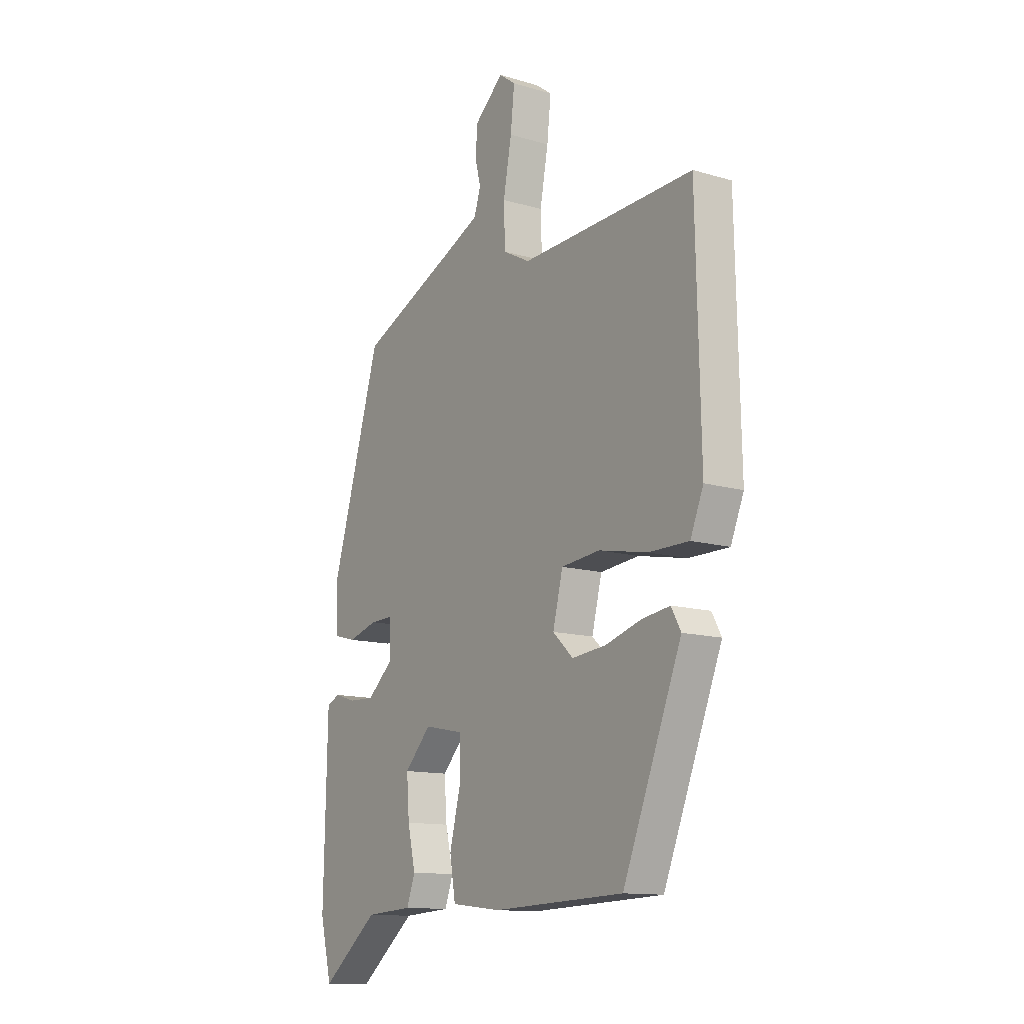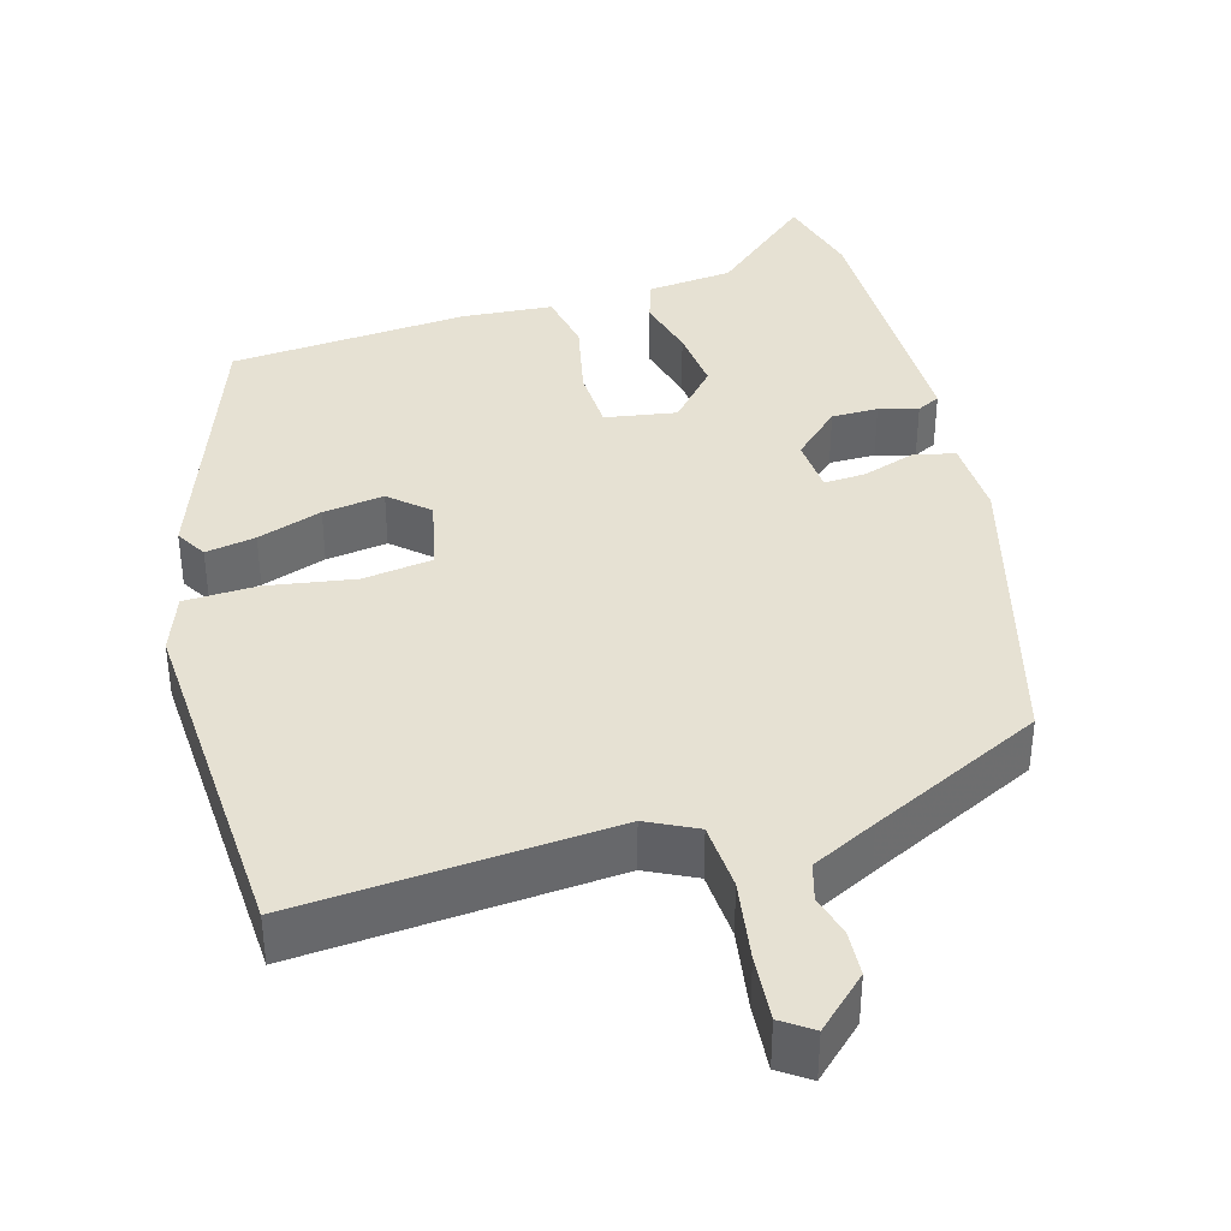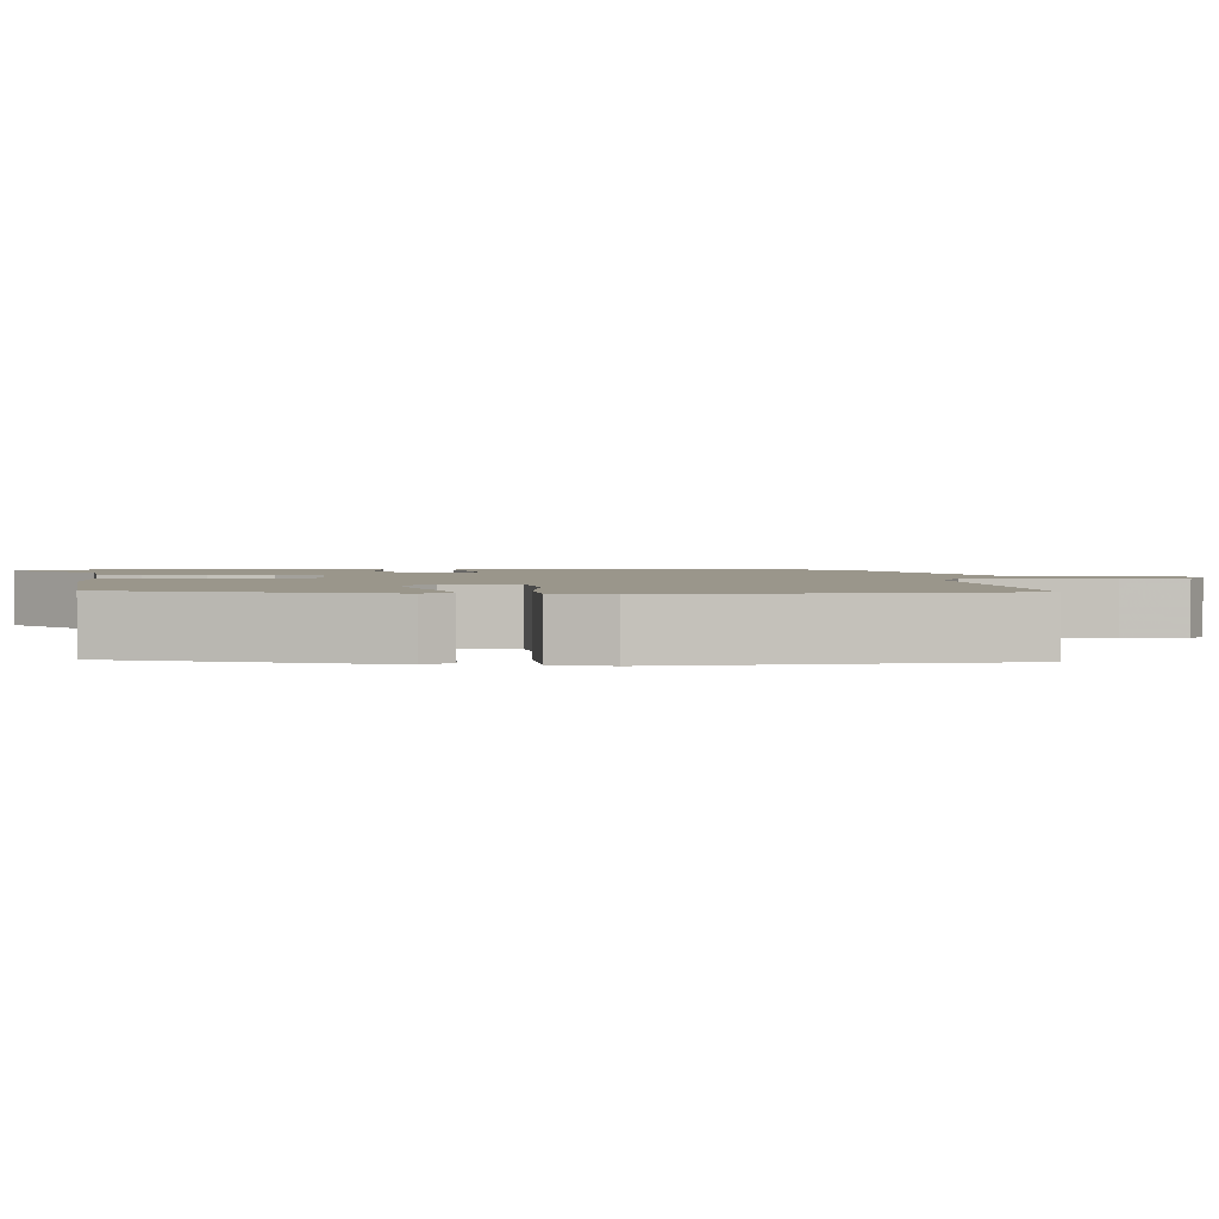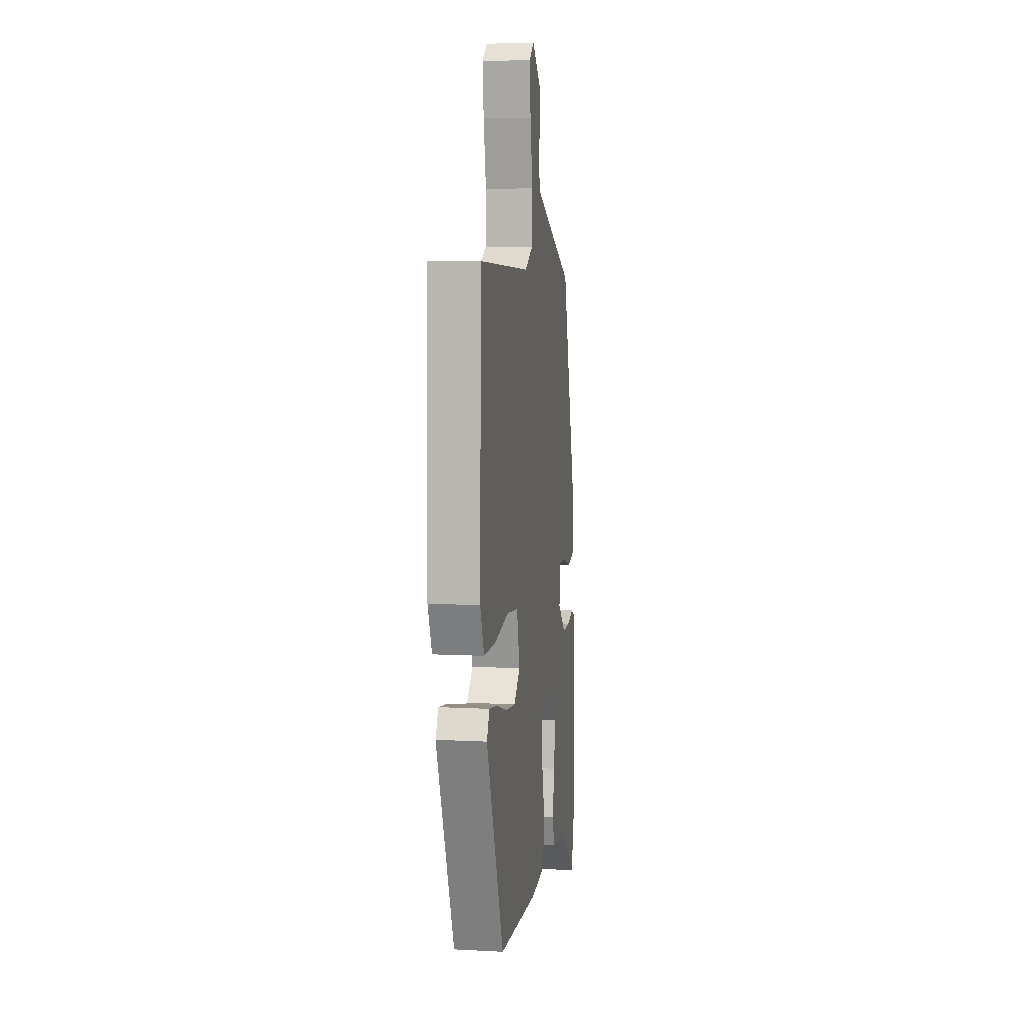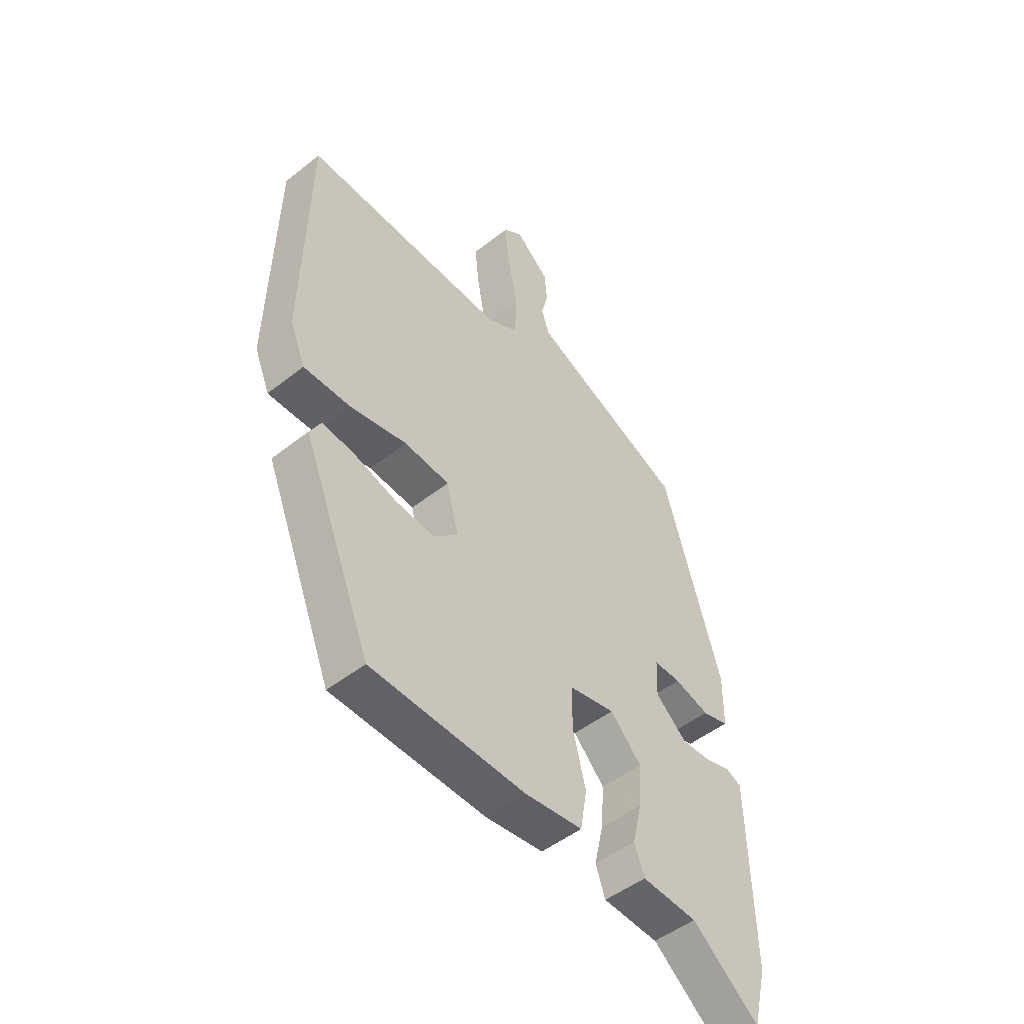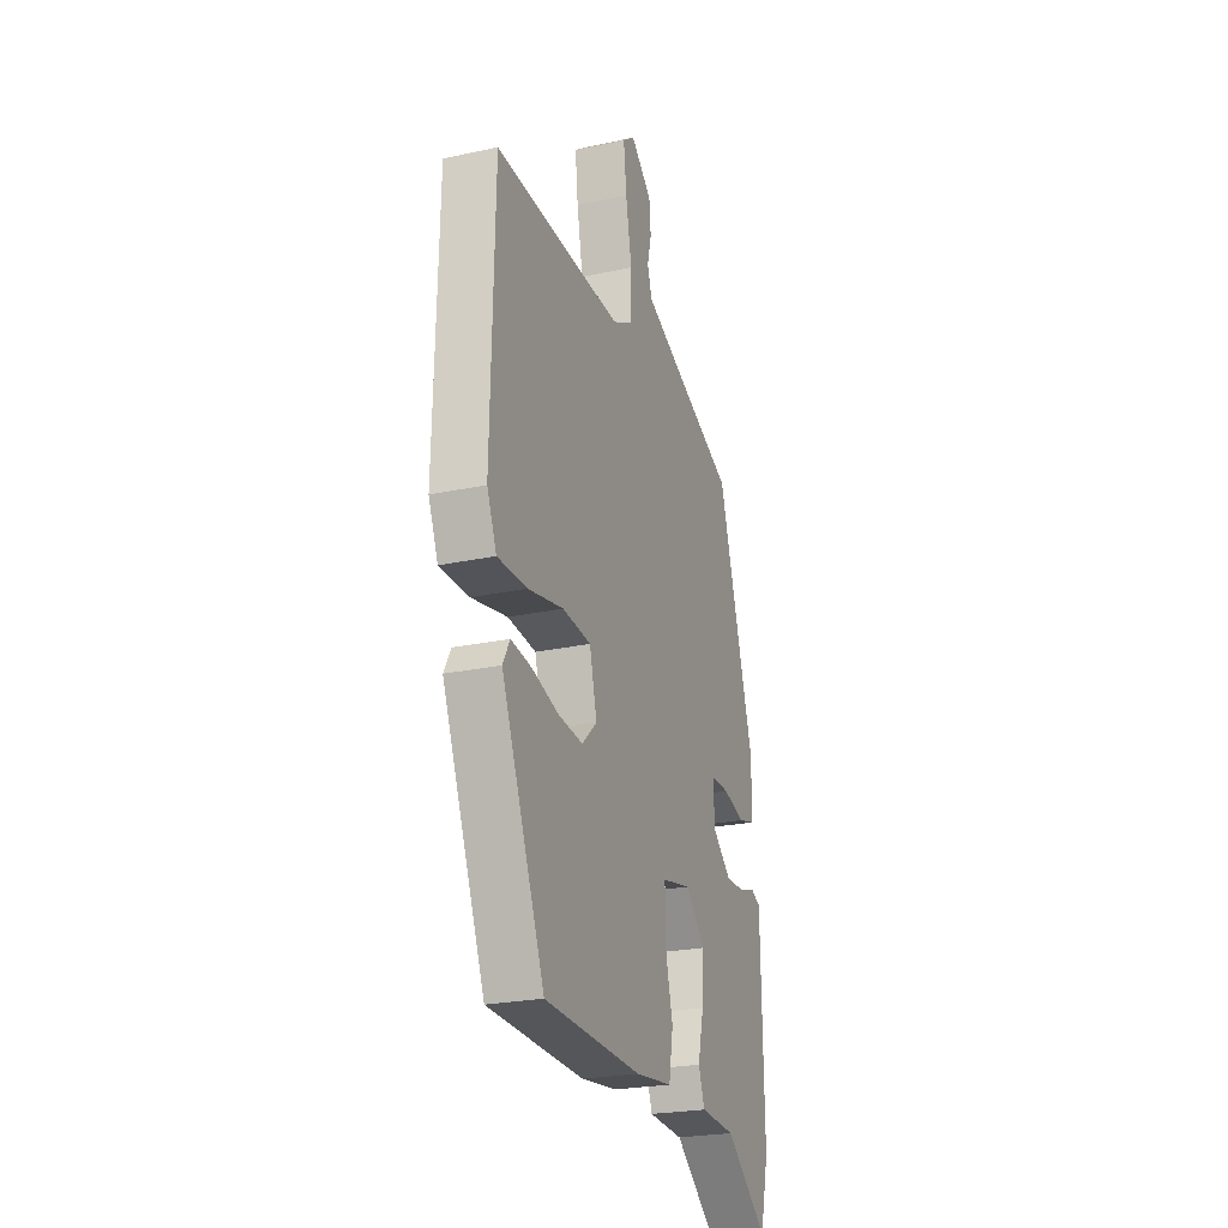
<metadata>
{"format":"obj","ext":"obj","renderer":"f3d","projection":"perspective","resolution":1024,"background":"white","views":[{"elev":-12.7,"azim":-124.3,"up":"+Z"},{"elev":38.8,"azim":-17.7,"up":"+Y"},{"elev":2.3,"azim":-97.9,"up":"+Y"},{"elev":7.2,"azim":-81.3,"up":"+Z"},{"elev":-49.0,"azim":-48.7,"up":"+Z"},{"elev":-23.8,"azim":-70.0,"up":"+Z"}]}
</metadata>
<code>
v 0.501 0.07 -0.496
v 0.474 0.07 -0.606
v 0.343 0.07 -0.5
v 0.234 0.07 -0.493
v 0.215 0.07 -0.44
v 0.233 0.07 -0.362
v 0.239 0.07 -0.281
v 0.178 0.07 -0.217
v 0.088 0.07 -0.235
v 0.087 0.07 -0.315
v 0.112 0.07 -0.415
v 0.099 0.07 -0.492
v -0.015 0.07 -0.505
v -0.318 0.07 -0.493
v -0.453 0.07 -0.157
v -0.431 0.07 -0.117
v -0.367 0.07 -0.126
v -0.284 0.07 -0.151
v -0.206 0.07 -0.159
v -0.159 0.07 -0.115
v -0.182 0.07 -0.023
v -0.271 0.07 -0.014
v -0.383 0.07 -0.036
v -0.475 0.07 -0.036
v -0.505 0.07 0.037
v -0.495 0.07 0.483
v -0.096 0.07 0.466
v -0.034 0.07 0.499
v -0.031 0.07 0.585
v -0.05 0.07 0.687
v -0.059 0.07 0.77
v -0.021 0.07 0.798
v 0.045 0.07 0.74
v 0.05 0.07 0.682
v 0.037 0.07 0.629
v 0.052 0.07 0.582
v 0.136 0.07 0.544
v 0.358 0.07 0.446
v 0.471 0.07 0.066
v 0.47 0.07 -0.034
v 0.418 0.07 -0.048
v 0.35 0.07 -0.028
v 0.297 0.07 -0.027
v 0.294 0.07 -0.098
v 0.355 0.07 -0.152
v 0.414 0.07 -0.15
v 0.463 0.07 -0.135
v 0.493 0.07 -0.149
v 0.495 0.07 -0.235
v 0.501 0 -0.496
v 0.474 0 -0.606
v 0.343 0 -0.5
v 0.234 0 -0.493
v 0.215 0 -0.44
v 0.233 0 -0.362
v 0.239 0 -0.281
v 0.178 0 -0.217
v 0.088 0 -0.235
v 0.087 0 -0.315
v 0.112 0 -0.415
v 0.099 0 -0.492
v -0.015 0 -0.505
v -0.318 0 -0.493
v -0.453 0 -0.157
v -0.431 0 -0.117
v -0.367 0 -0.126
v -0.284 0 -0.151
v -0.206 0 -0.159
v -0.159 0 -0.115
v -0.182 0 -0.023
v -0.271 0 -0.014
v -0.383 0 -0.036
v -0.475 0 -0.036
v -0.505 0 0.037
v -0.495 0 0.483
v -0.096 0 0.466
v -0.034 0 0.499
v -0.031 0 0.585
v -0.05 0 0.687
v -0.059 0 0.77
v -0.021 0 0.798
v 0.045 0 0.74
v 0.05 0 0.682
v 0.037 0 0.629
v 0.052 0 0.582
v 0.136 0 0.544
v 0.358 0 0.446
v 0.471 0 0.066
v 0.47 0 -0.034
v 0.418 0 -0.048
v 0.35 0 -0.028
v 0.297 0 -0.027
v 0.294 0 -0.098
v 0.355 0 -0.152
v 0.414 0 -0.15
v 0.463 0 -0.135
v 0.493 0 -0.149
v 0.495 0 -0.235
f 46 47 48 49
f 45 46 49 1
f 44 45 1 2
f 39 40 41 42
f 37 38 39 42
f 36 37 42 43
f 32 33 34 35
f 32 35 36
f 29 30 31 32
f 28 29 32 36
f 24 25 26 27
f 22 23 24 27
f 21 22 27 28
f 20 21 28 36
f 15 16 17 18
f 15 18 19
f 14 15 19
f 13 14 19 20
f 10 11 12 13
f 9 10 13 20
f 3 4 5 6
f 44 2 3 6
f 44 6 7
f 43 44 7 8
f 20 36 43
f 8 9 20 43
f 98 97 96 95
f 50 98 95 94
f 51 50 94 93
f 91 90 89 88
f 91 88 87 86
f 92 91 86 85
f 84 83 82 81
f 85 84 81
f 81 80 79 78
f 85 81 78 77
f 76 75 74 73
f 76 73 72 71
f 77 76 71 70
f 85 77 70 69
f 67 66 65 64
f 68 67 64
f 68 64 63
f 69 68 63 62
f 62 61 60 59
f 69 62 59 58
f 55 54 53 52
f 55 52 51 93
f 56 55 93
f 57 56 93 92
f 92 85 69
f 92 69 58 57
f 1 50 51 2
f 2 51 52 3
f 3 52 53 4
f 4 53 54 5
f 5 54 55 6
f 6 55 56 7
f 7 56 57 8
f 8 57 58 9
f 9 58 59 10
f 10 59 60 11
f 11 60 61 12
f 12 61 62 13
f 13 62 63 14
f 14 63 64 15
f 15 64 65 16
f 16 65 66 17
f 17 66 67 18
f 18 67 68 19
f 19 68 69 20
f 20 69 70 21
f 21 70 71 22
f 22 71 72 23
f 23 72 73 24
f 24 73 74 25
f 25 74 75 26
f 26 75 76 27
f 27 76 77 28
f 28 77 78 29
f 29 78 79 30
f 30 79 80 31
f 31 80 81 32
f 32 81 82 33
f 33 82 83 34
f 34 83 84 35
f 35 84 85 36
f 36 85 86 37
f 37 86 87 38
f 38 87 88 39
f 39 88 89 40
f 40 89 90 41
f 41 90 91 42
f 42 91 92 43
f 43 92 93 44
f 44 93 94 45
f 45 94 95 46
f 46 95 96 47
f 47 96 97 48
f 48 97 98 49
f 49 98 50 1

</code>
